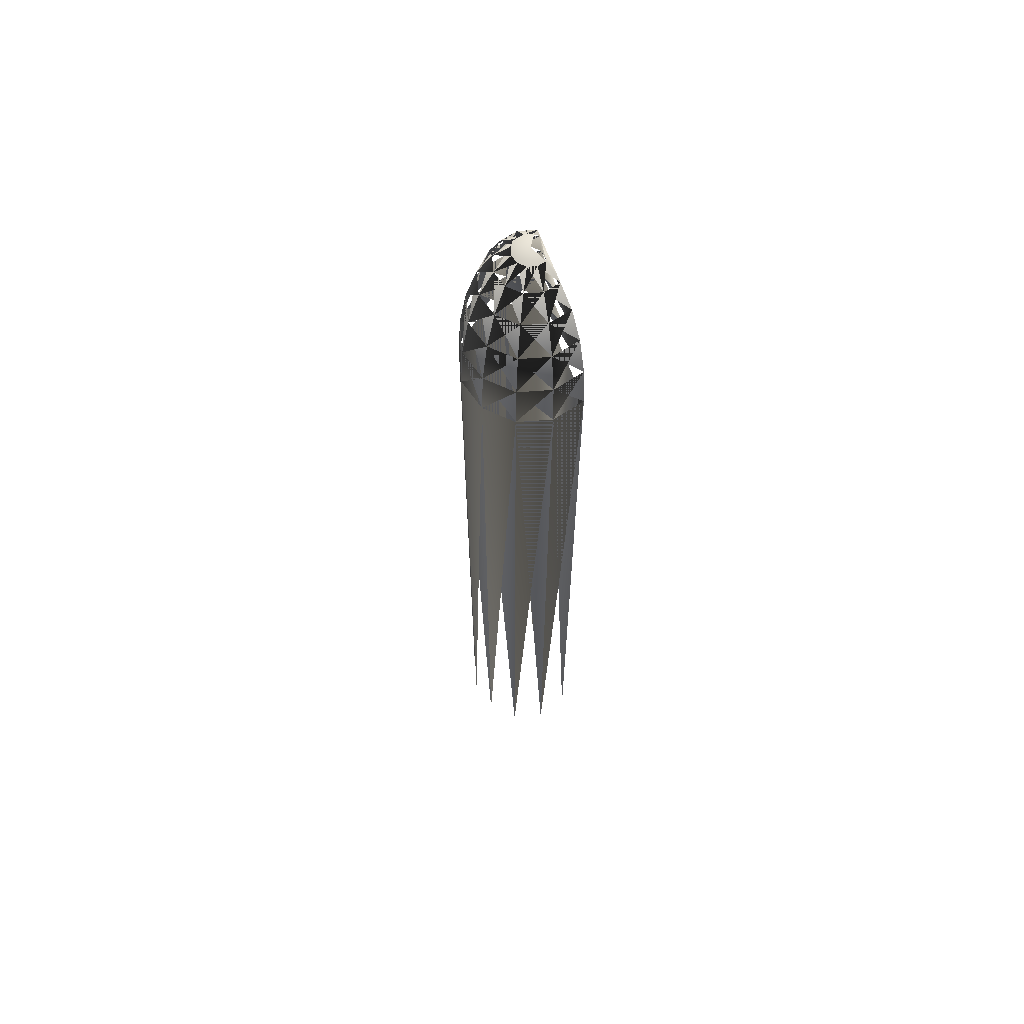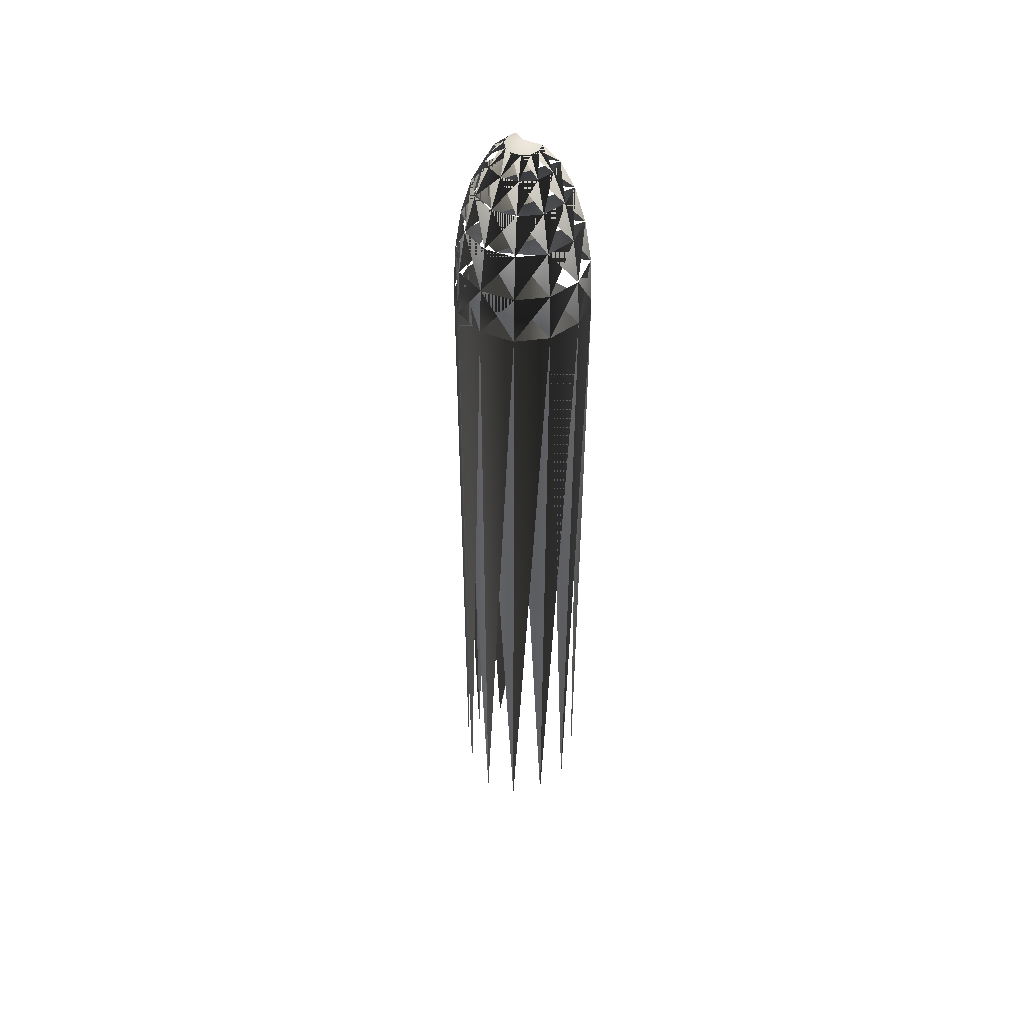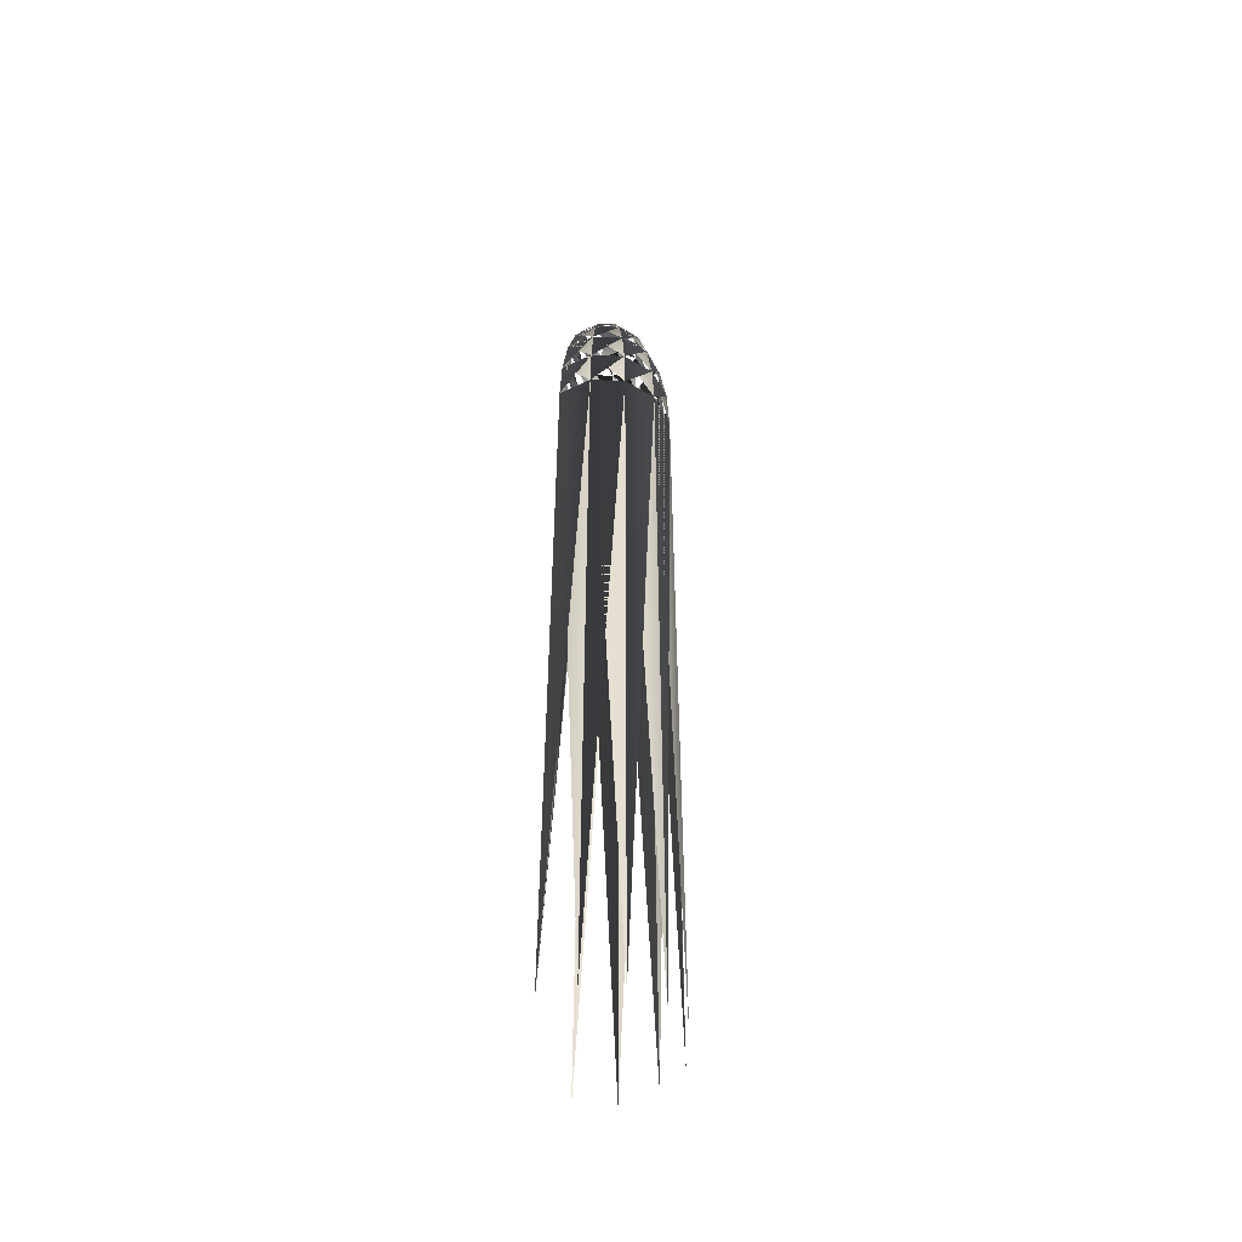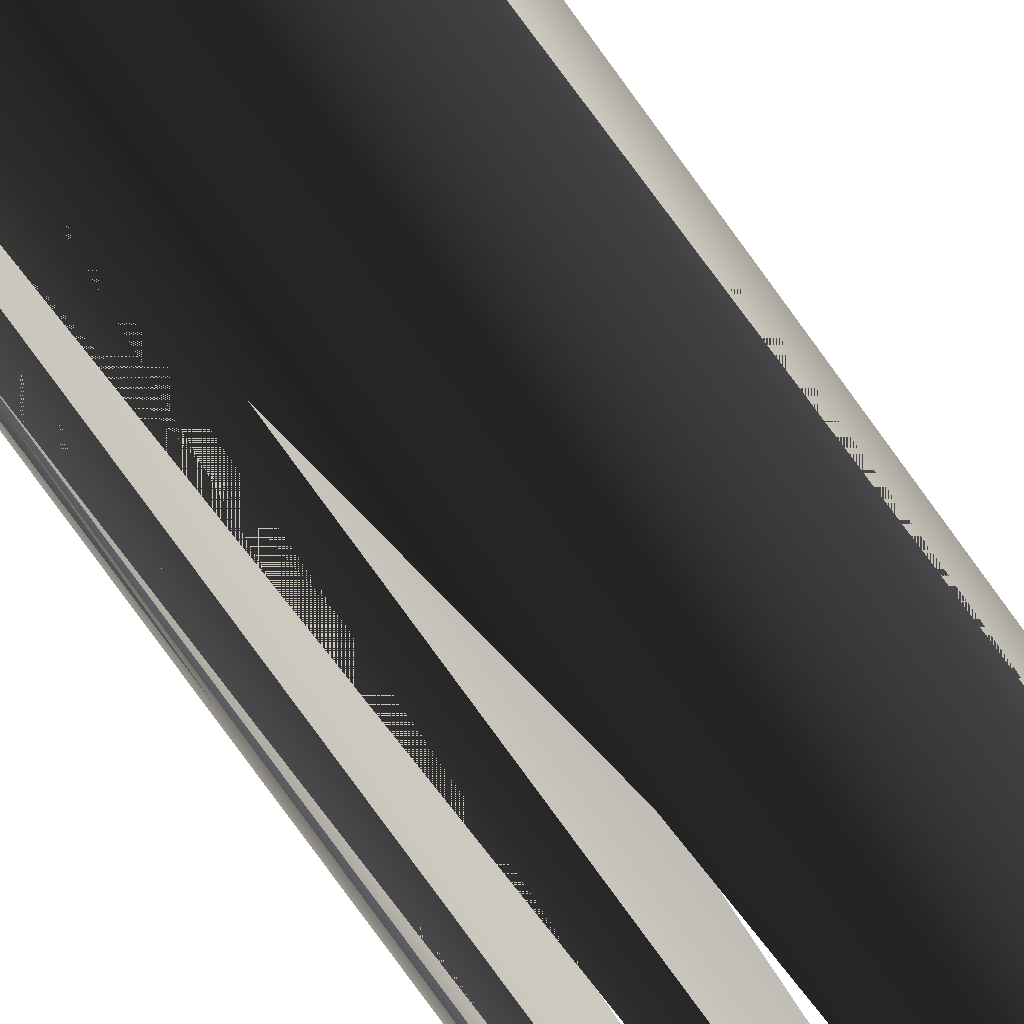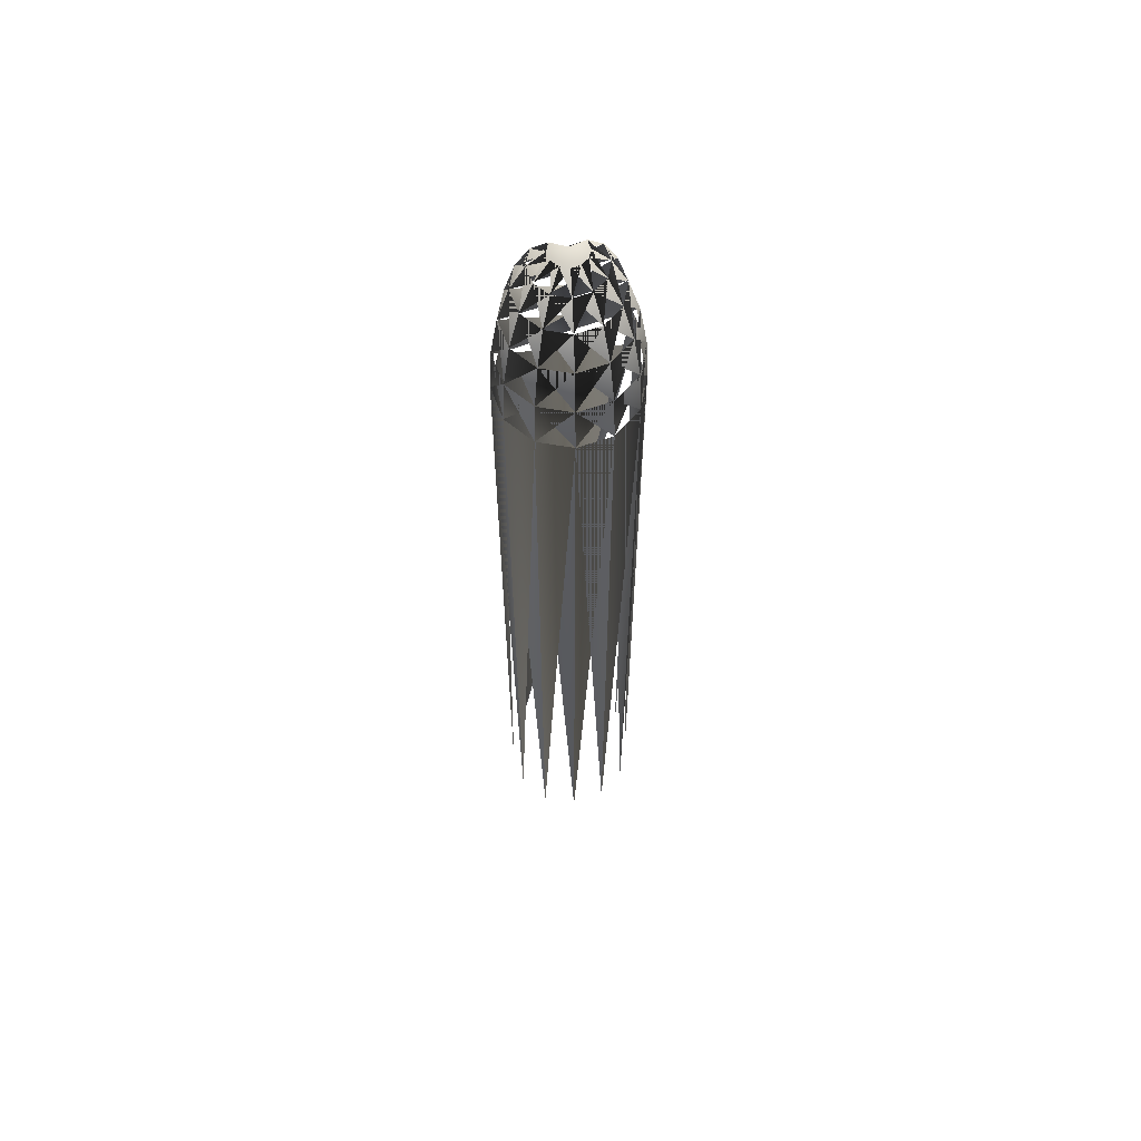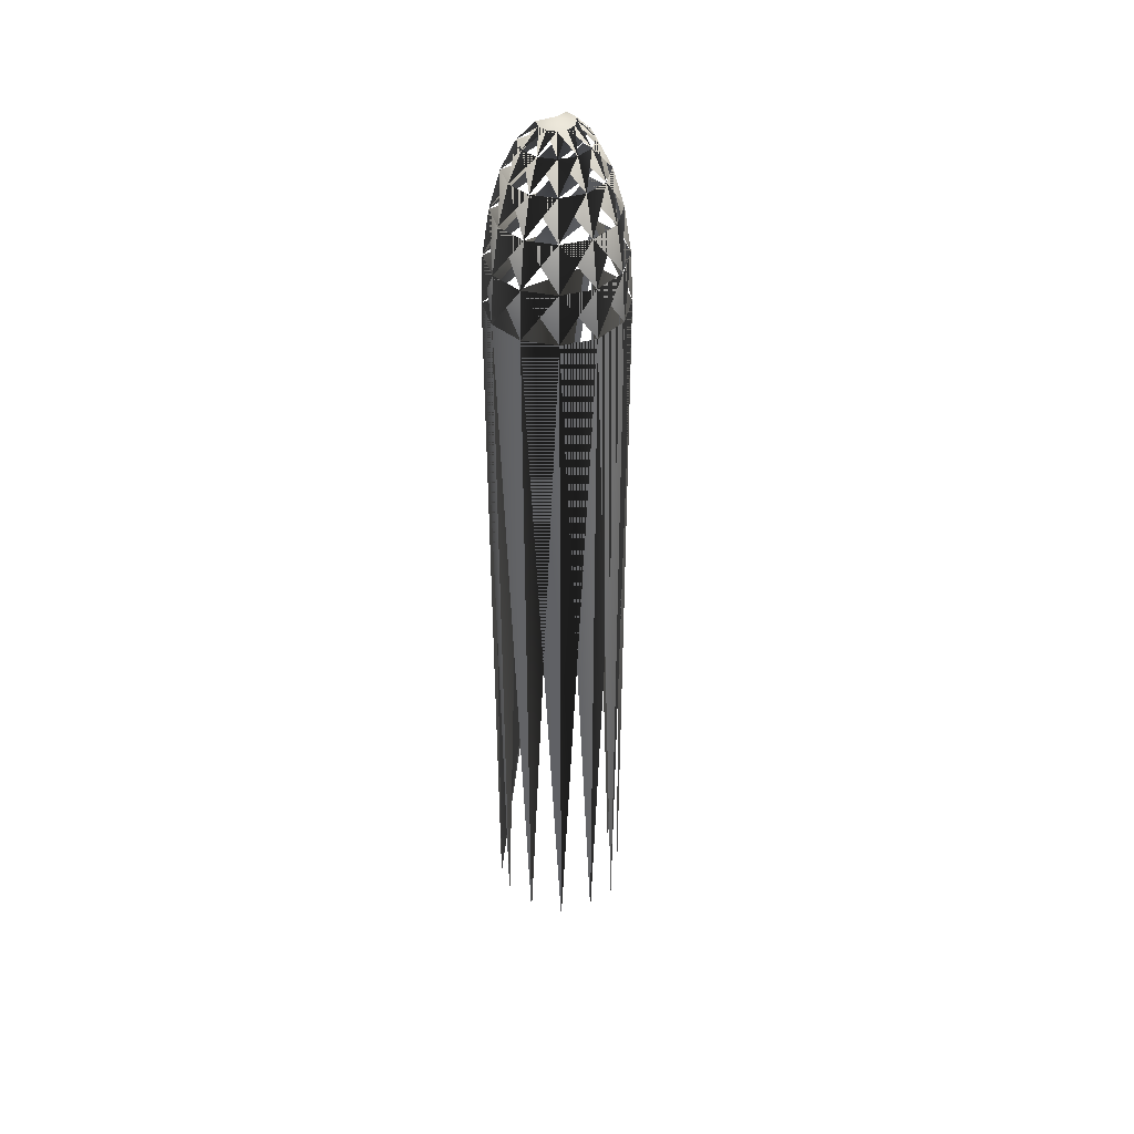
<metadata>
{"format":"obj","ext":"obj","renderer":"f3d","projection":"perspective","resolution":1024,"background":"white","views":[{"elev":63.4,"azim":70.6,"up":"+Y"},{"elev":49.0,"azim":37.2,"up":"+Y"},{"elev":-51.1,"azim":-77.8,"up":"+Y"},{"elev":-78.6,"azim":-144.1,"up":"+Z"},{"elev":61.5,"azim":-4.8,"up":"+Y"},{"elev":42.3,"azim":-32.0,"up":"+Y"}]}
</metadata>
<code>
g fireburst
v -86.6 6.7e-05 -50
v 86.6 6.7e-05 -50
v 100 6.7e-05 0
v 86.6 6.7e-05 50
v 50 6.7e-05 86.6
v 0 6.7e-05 100
v -50 6.7e-05 86.6
v -86.6 6.7e-05 50
v -100 6.7e-05 0
v -86.6 1186 -50
v 86.6 1186 -50
v 100 1186 0
v 86.6 1186 50
v 50 1186 86.6
v 0 1186 100
v -50 1186 86.6
v -86.6 1186 50
v -100 1186 0
v -83.65 1260 -48.3
v 83.65 1260 -48.3
v 96.59 1260 0
v 83.65 1260 48.3
v 48.3 1260 83.65
v 0 1260 96.59
v -48.3 1260 83.65
v -83.65 1260 48.3
v -96.59 1260 0
v -75 1329 -43.3
v 75 1329 -43.3
v 86.6 1329 0
v 75 1329 43.3
v 43.3 1329 75
v 0 1329 86.6
v -43.3 1329 75
v -75 1329 43.3
v -86.6 1329 0
v -61.24 1386 -35.36
v 61.24 1386 -35.36
v 70.71 1386 0
v 61.24 1386 35.36
v 35.36 1386 61.24
v 0 1386 70.71
v -35.36 1386 61.24
v -61.24 1386 35.36
v -70.71 1386 0
v -43.3 1428 -25
v 43.3 1428 -25
v 50 1428 0
v 43.3 1428 25
v 25 1428 43.3
v 0 1428 50
v -25 1428 43.3
v -43.3 1428 25
v -50 1428 0
v -22.41 1453 -12.94
v 22.41 1453 -12.94
v 25.88 1453 0
v 22.41 1453 12.94
v 12.94 1453 22.41
v 0 1453 25.88
v -12.94 1453 22.41
v -22.41 1453 12.94
v -25.88 1453 0
v 0 1459 0
v 100 6.7e-05 0
v 100 1186 0
v -100 6.7e-05 0
v -100 1186 0
v 96.59 1260 0
v -96.59 1260 0
v 86.6 1329 0
v -86.6 1329 0
v 70.71 1386 0
v -70.71 1386 0
v 50 1428 0
v -50 1428 0
v 25.88 1453 0
v -25.88 1453 0
v 0 1459 0
v 0 1459 0
v 0 1459 0
v 0 1459 0
v 0 1459 0
v 0 1459 0
v 0 1459 0
f 2 11 12
f 11 3 12
f 12 3 65
f 3 66 65
f 65 66 13
f 66 4 13
f 4 13 14
f 13 5 14
f 5 14 15
f 14 6 15
f 6 15 16
f 15 7 16
f 7 16 17
f 16 8 17
f 8 17 18
f 17 9 18
f 18 9 67
f 9 68 67
f 67 68 10
f 68 1 10
f 10 1 11
f 1 20 11
f 11 20 21
f 20 12 21
f 21 12 66
f 12 69 66
f 66 69 22
f 69 13 22
f 13 22 23
f 22 14 23
f 14 23 24
f 23 15 24
f 15 24 25
f 24 16 25
f 16 25 26
f 25 17 26
f 17 26 27
f 26 18 27
f 27 18 68
f 18 70 68
f 68 70 19
f 70 10 19
f 19 10 20
f 10 29 20
f 20 29 30
f 29 21 30
f 30 21 69
f 21 71 69
f 69 71 31
f 71 22 31
f 22 31 32
f 31 23 32
f 23 32 33
f 32 24 33
f 24 33 34
f 33 25 34
f 25 34 35
f 34 26 35
f 26 35 36
f 35 27 36
f 36 27 70
f 27 72 70
f 70 72 28
f 72 19 28
f 28 19 29
f 19 38 29
f 29 38 39
f 38 30 39
f 39 30 71
f 30 73 71
f 71 73 40
f 73 31 40
f 31 40 41
f 40 32 41
f 32 41 42
f 41 33 42
f 33 42 43
f 42 34 43
f 34 43 44
f 43 35 44
f 35 44 45
f 44 36 45
f 45 36 72
f 36 74 72
f 72 74 37
f 74 28 37
f 37 28 38
f 28 47 38
f 38 47 48
f 47 39 48
f 48 39 73
f 39 75 73
f 73 75 49
f 75 40 49
f 40 49 50
f 49 41 50
f 41 50 51
f 50 42 51
f 42 51 52
f 51 43 52
f 43 52 53
f 52 44 53
f 44 53 54
f 53 45 54
f 54 45 74
f 45 76 74
f 74 76 46
f 76 37 46
f 46 37 47
f 37 56 47
f 47 56 57
f 56 48 57
f 57 48 75
f 48 77 75
f 75 77 58
f 77 49 58
f 49 58 59
f 58 50 59
f 50 59 60
f 59 51 60
f 51 60 61
f 60 52 61
f 52 61 62
f 61 53 62
f 53 62 63
f 62 54 63
f 63 54 76
f 54 78 76
f 76 78 55
f 78 46 55
f 56 64 57
f 77 79 58
f 58 80 59
f 59 81 60
f 60 82 61
f 61 83 62
f 62 84 63
f 78 85 55

</code>
